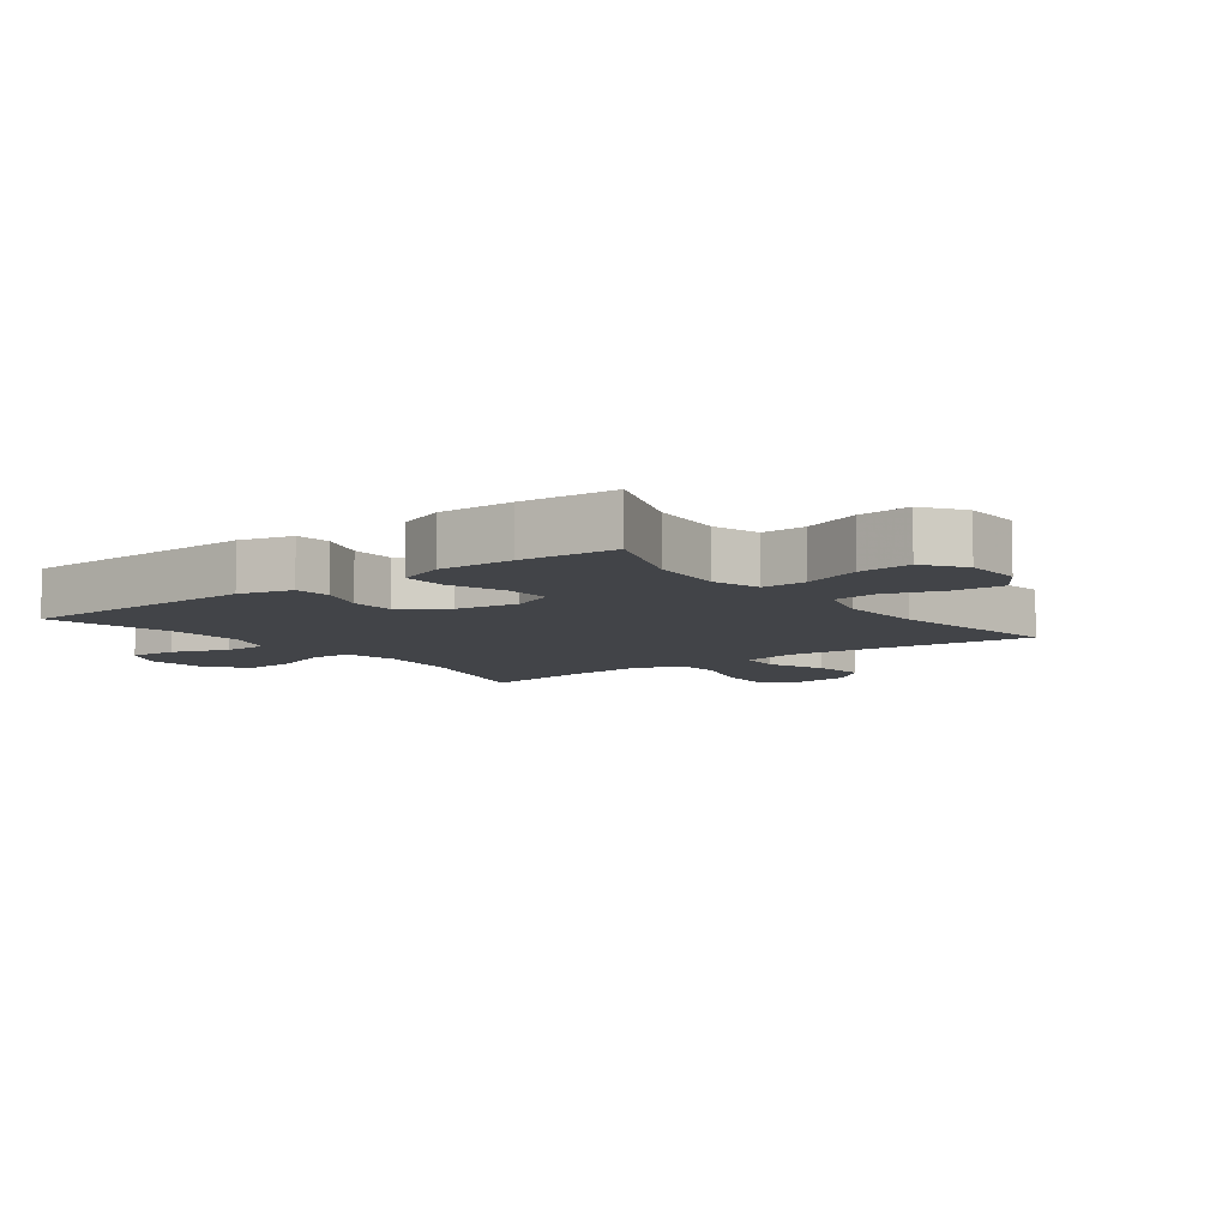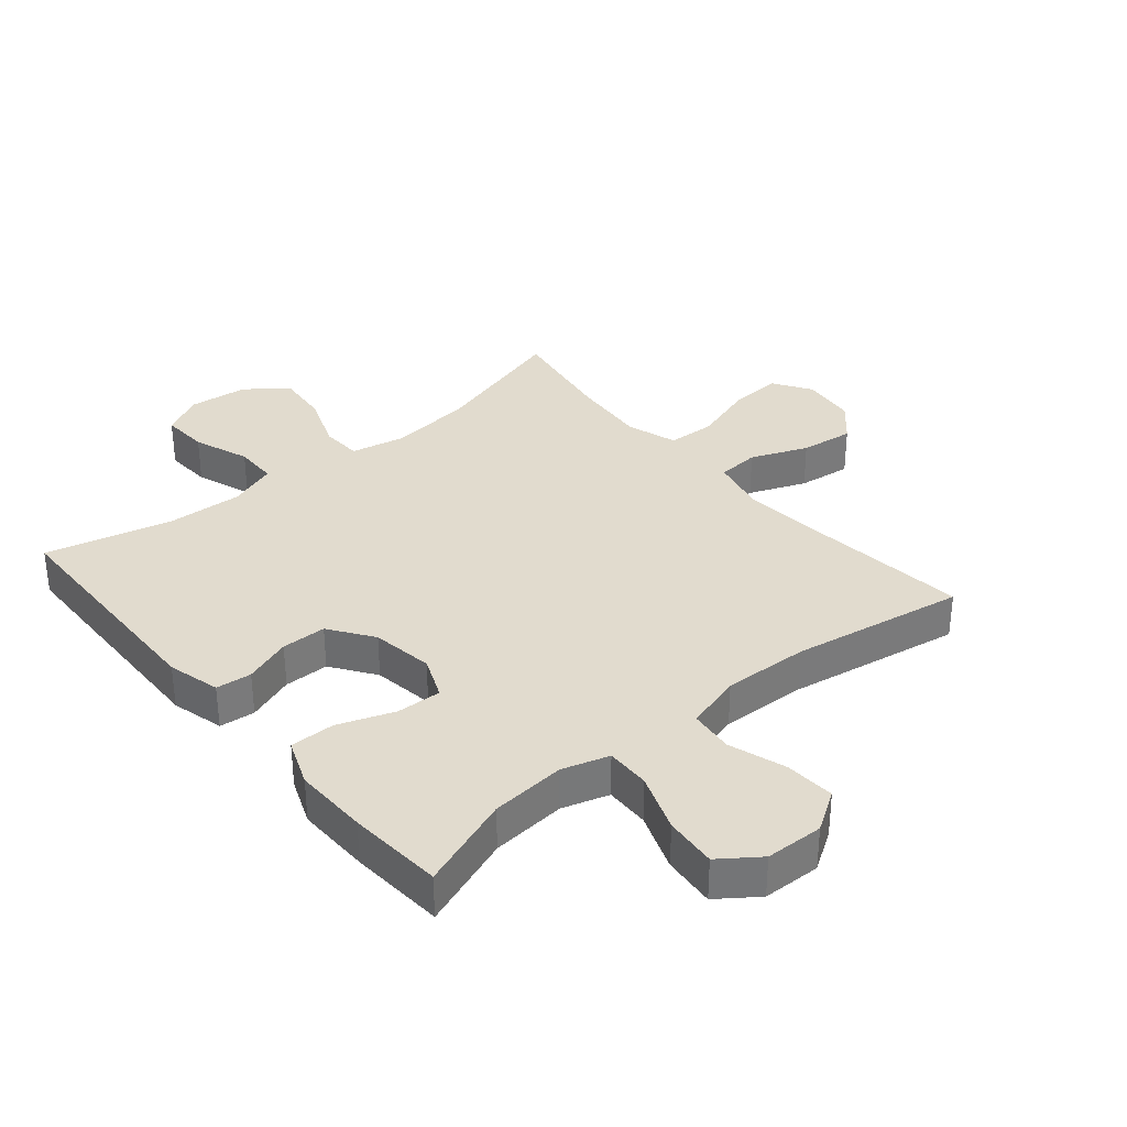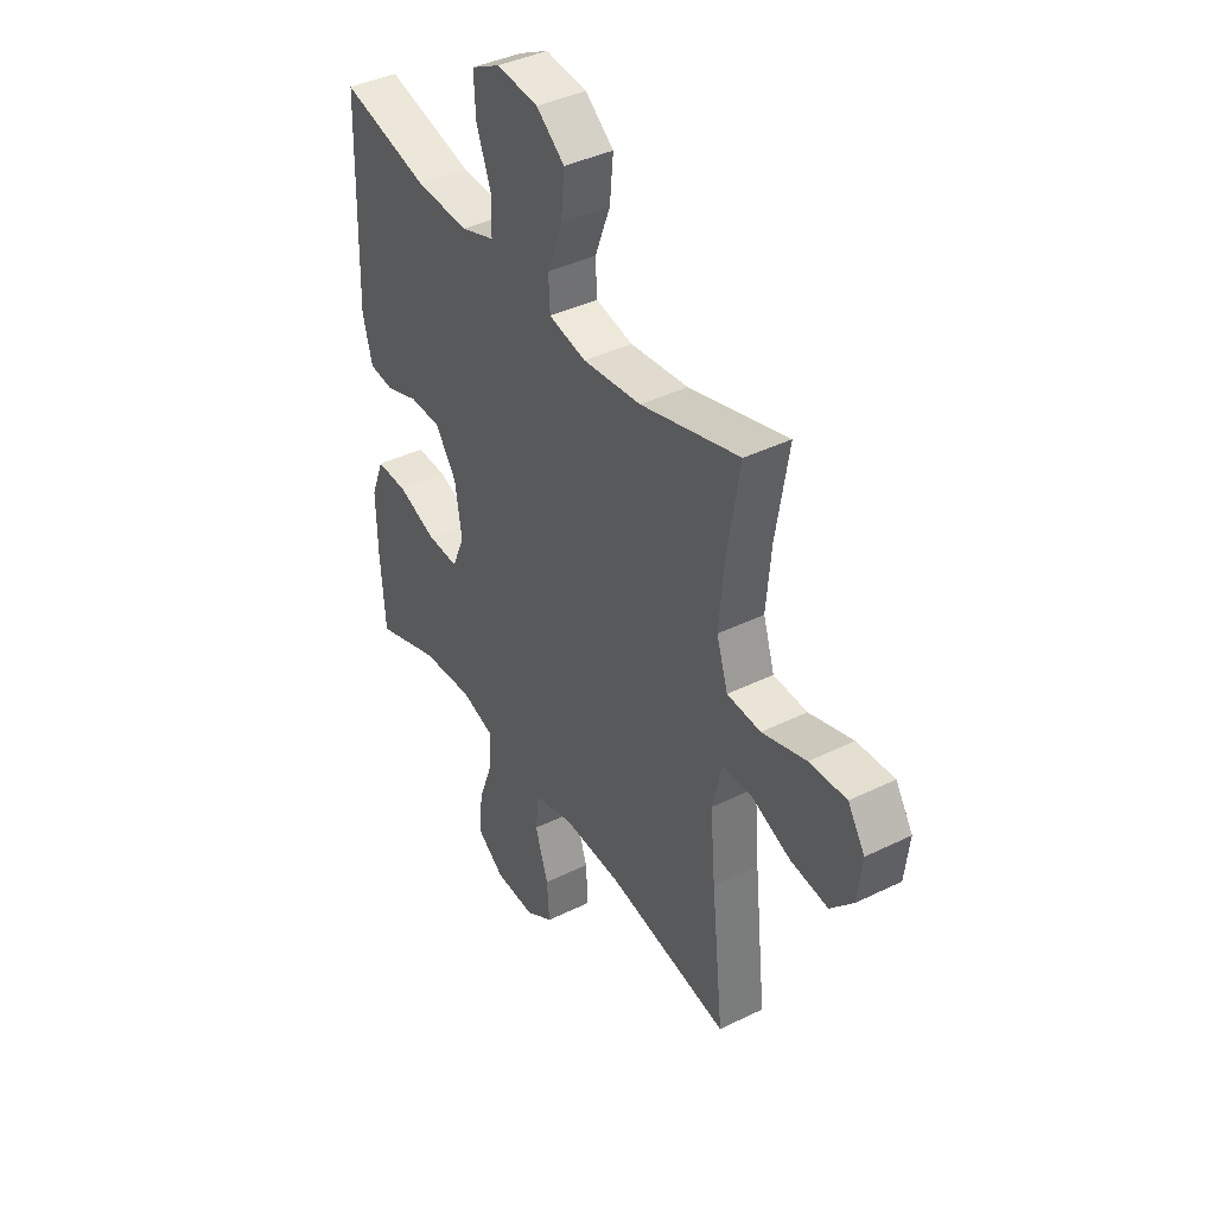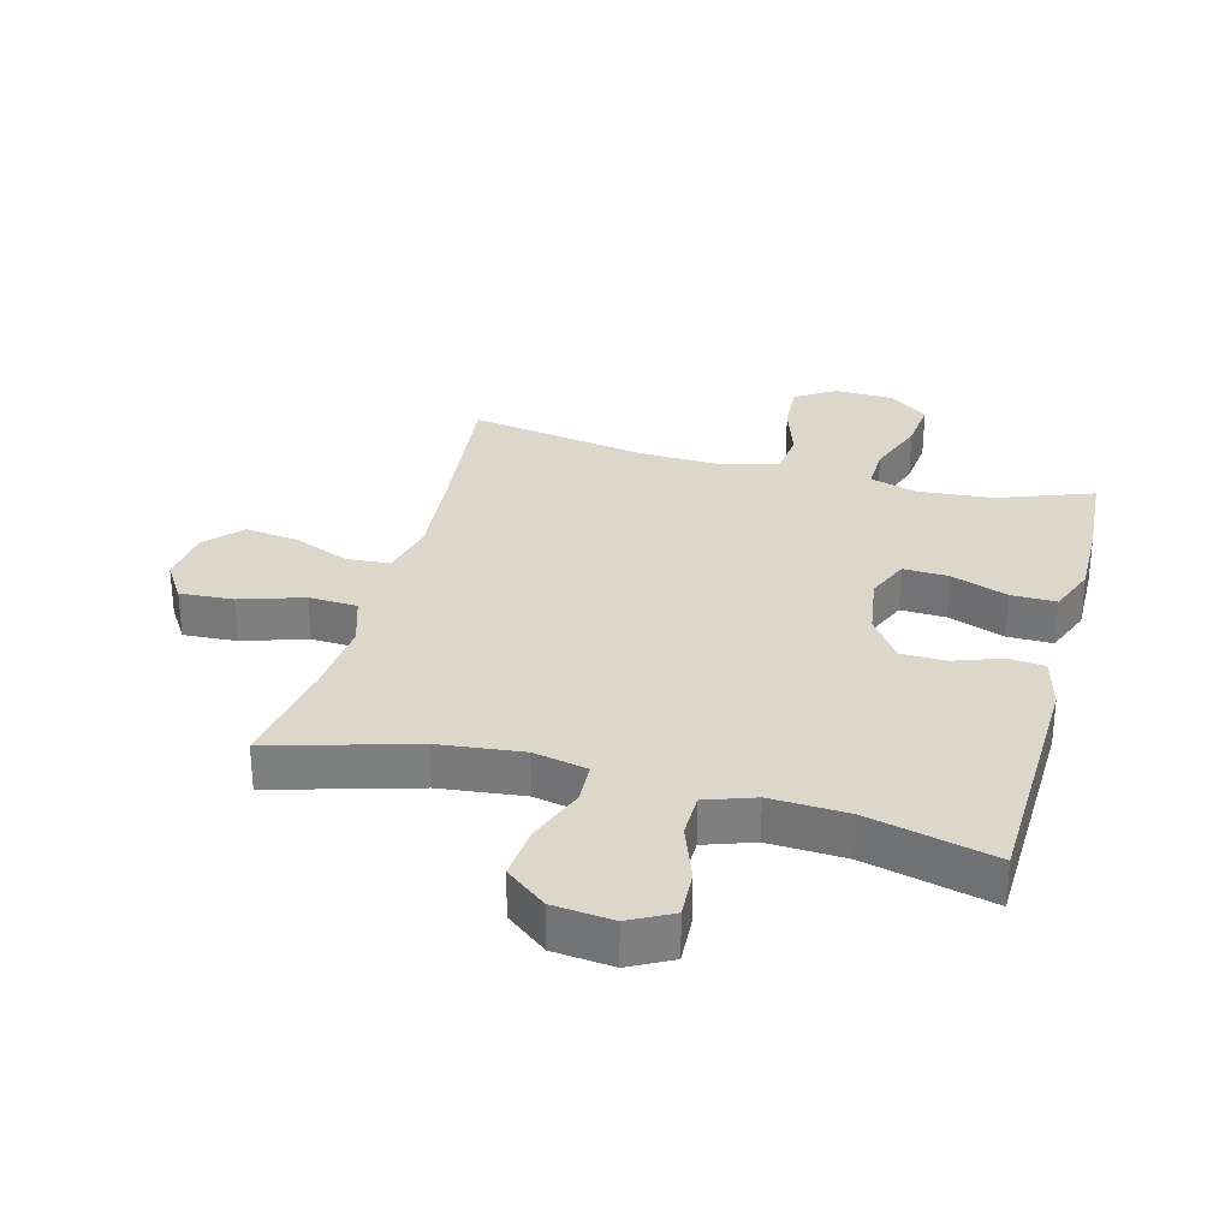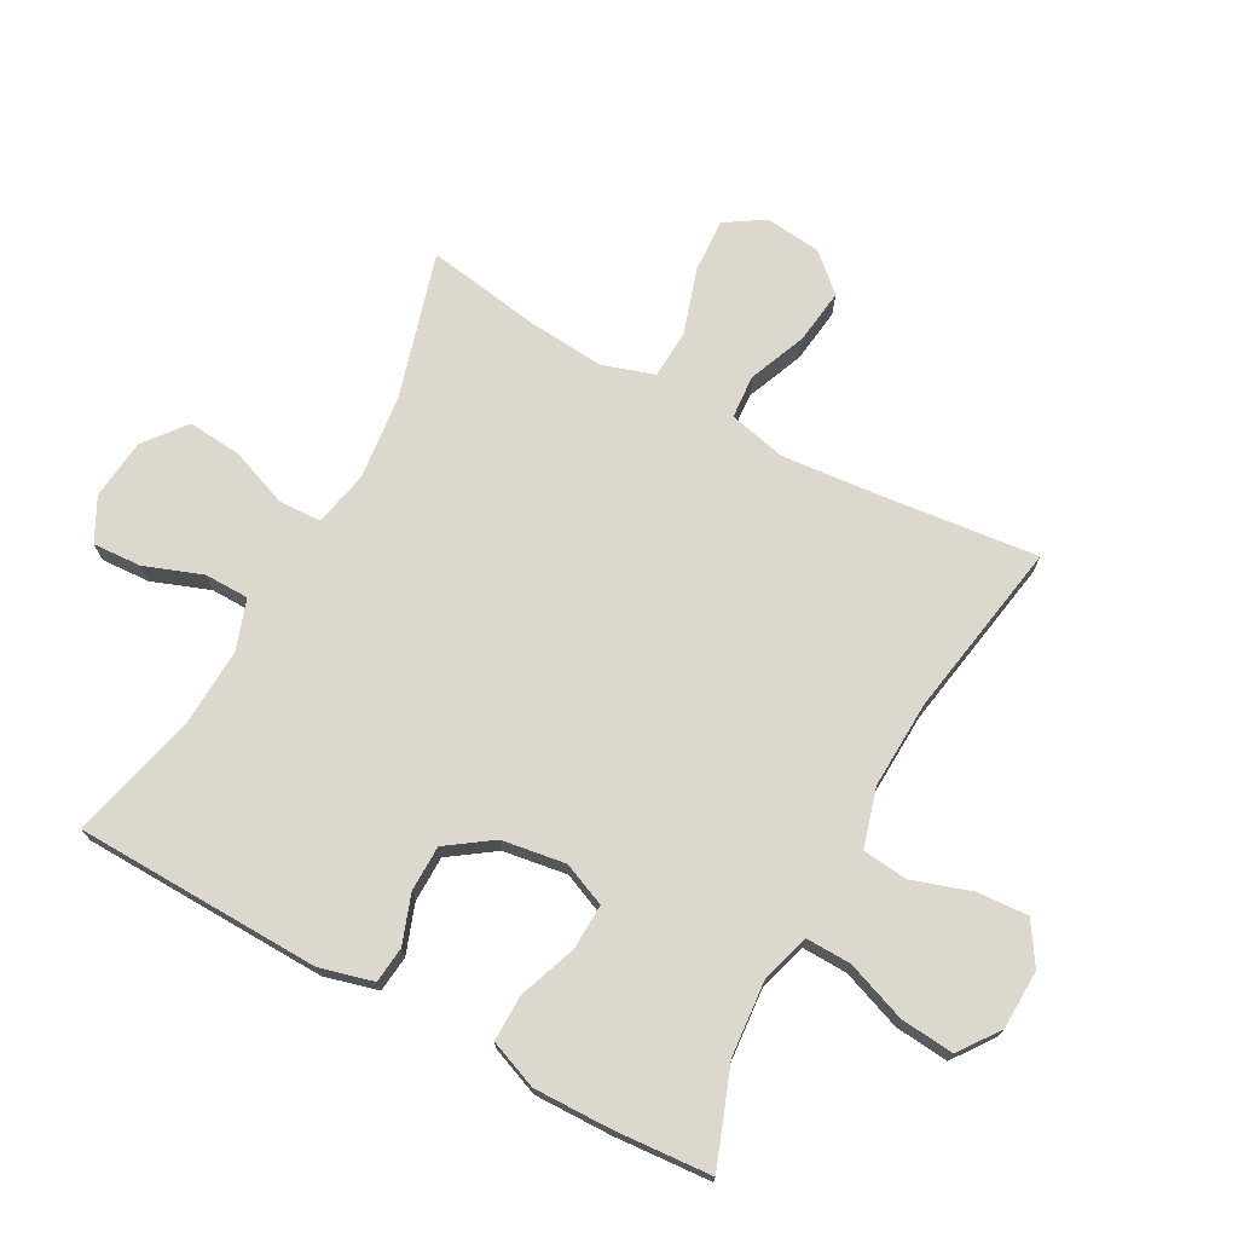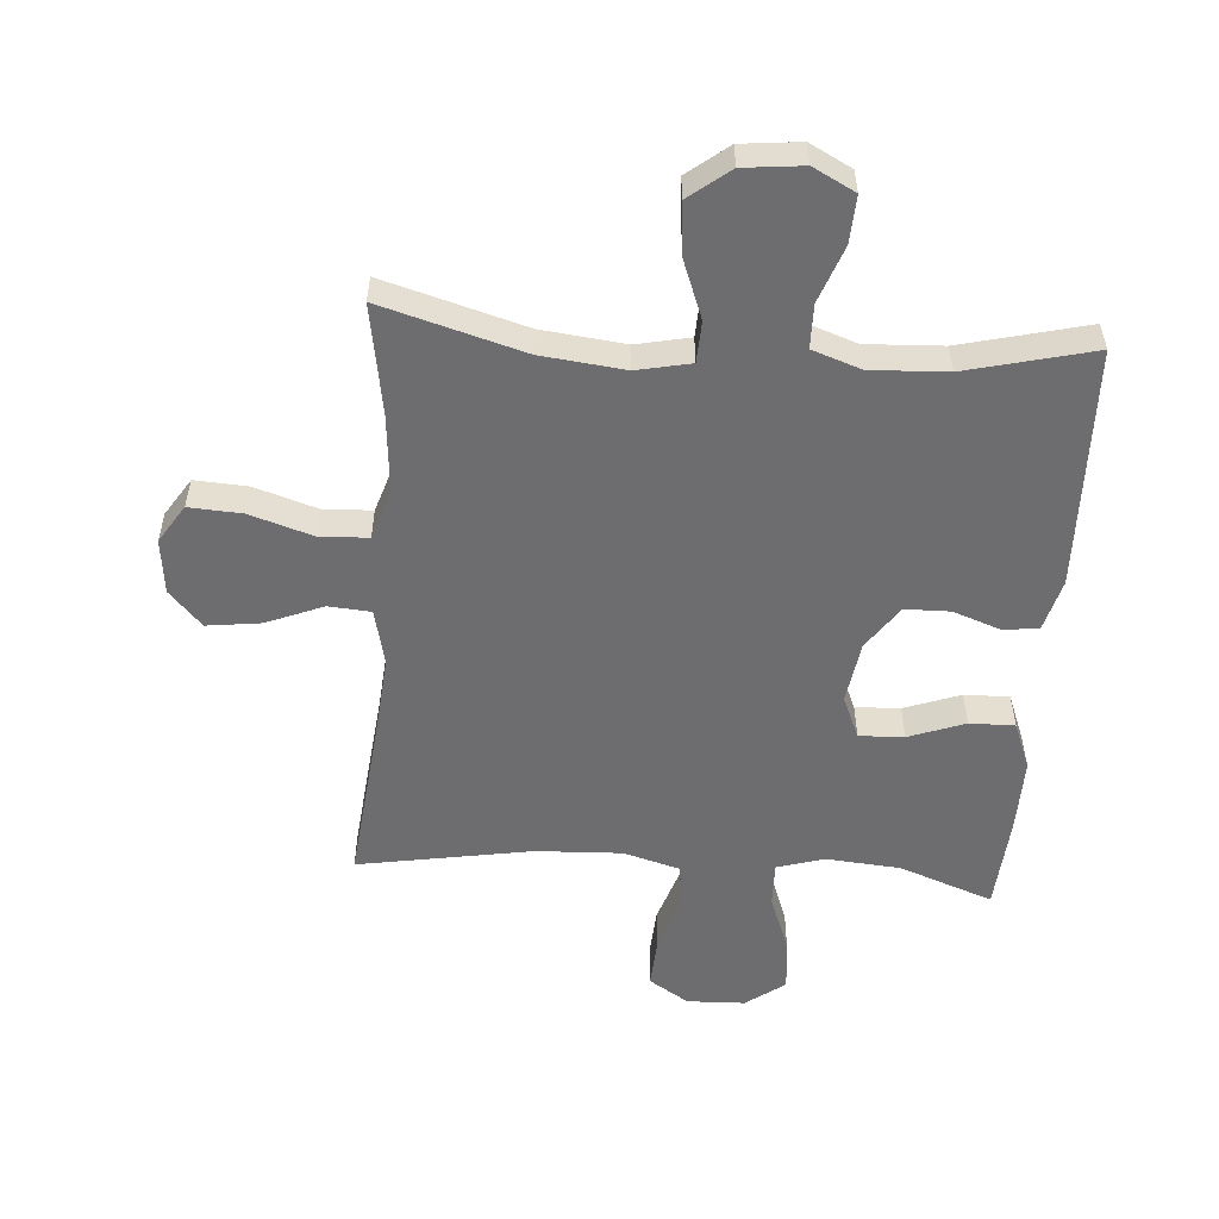
<metadata>
{"format":"obj","ext":"obj","renderer":"f3d","projection":"perspective","resolution":1024,"background":"white","views":[{"elev":-7.8,"azim":126.9,"up":"+Y"},{"elev":33.8,"azim":139.9,"up":"+Y"},{"elev":40.3,"azim":-121.1,"up":"+Z"},{"elev":30.5,"azim":14.9,"up":"+Y"},{"elev":72.2,"azim":118.5,"up":"+Y"},{"elev":-54.1,"azim":-4.2,"up":"+Y"}]}
</metadata>
<code>
v -0.5 0.07 -0.5
v -0.472 0.07 -0.239
v -0.46 0.07 -0.101
v -0.481 0.07 -0.011
v -0.549 0.07 -0.006
v -0.64 0.07 -0.043
v -0.726 0.07 -0.054
v -0.778 0.07 0.003
v -0.788 0.07 0.091
v -0.749 0.07 0.152
v -0.664 0.07 0.147
v -0.563 0.07 0.115
v -0.486 0.07 0.119
v -0.46 0.07 0.2
v -0.471 0.07 0.324
v -0.5 0.07 0.5
v -0.273 0.07 0.435
v -0.139 0.07 0.42
v -0.053 0.07 0.438
v -0.05 0.07 0.504
v -0.085 0.07 0.596
v -0.093 0.07 0.681
v -0.028 0.07 0.732
v 0.067 0.07 0.742
v 0.134 0.07 0.707
v 0.13 0.07 0.631
v 0.097 0.07 0.541
v 0.098 0.07 0.471
v 0.176 0.07 0.444
v 0.298 0.07 0.45
v 0.5 0.07 0.5
v 0.511 0.07 0.114
v 0.489 0.07 0.03
v 0.432 0.07 0.024
v 0.356 0.07 0.051
v 0.284 0.07 0.05
v 0.235 0.07 -0.02
v 0.22 0.07 -0.12
v 0.249 0.07 -0.188
v 0.321 0.07 -0.185
v 0.411 0.07 -0.152
v 0.483 0.07 -0.151
v 0.513 0.07 -0.227
v 0.511 0.07 -0.347
v 0.5 0.07 -0.5
v 0.35 0.07 -0.445
v 0.23 0.07 -0.435
v 0.155 0.07 -0.458
v 0.157 0.07 -0.529
v 0.192 0.07 -0.623
v 0.2 0.07 -0.707
v 0.137 0.07 -0.753
v 0.044 0.07 -0.756
v -0.02 0.07 -0.715
v -0.015 0.07 -0.635
v 0.015 0.07 -0.543
v 0.007 0.07 -0.472
v -0.084 0.07 -0.446
v -0.222 0.07 -0.452
v -0.5 0 -0.5
v -0.472 0 -0.239
v -0.46 0 -0.101
v -0.481 0 -0.011
v -0.549 0 -0.006
v -0.64 0 -0.043
v -0.726 0 -0.054
v -0.778 0 0.003
v -0.788 0 0.091
v -0.749 0 0.152
v -0.664 0 0.147
v -0.563 0 0.115
v -0.486 0 0.119
v -0.46 0 0.2
v -0.471 0 0.324
v -0.5 0 0.5
v -0.273 0 0.435
v -0.139 0 0.42
v -0.053 0 0.438
v -0.05 0 0.504
v -0.085 0 0.596
v -0.093 0 0.681
v -0.028 0 0.732
v 0.067 0 0.742
v 0.134 0 0.707
v 0.13 0 0.631
v 0.097 0 0.541
v 0.098 0 0.471
v 0.176 0 0.444
v 0.298 0 0.45
v 0.5 0 0.5
v 0.511 0 0.114
v 0.489 0 0.03
v 0.432 0 0.024
v 0.356 0 0.051
v 0.284 0 0.05
v 0.235 0 -0.02
v 0.22 0 -0.12
v 0.249 0 -0.188
v 0.321 0 -0.185
v 0.411 0 -0.152
v 0.483 0 -0.151
v 0.513 0 -0.227
v 0.511 0 -0.347
v 0.5 0 -0.5
v 0.35 0 -0.445
v 0.23 0 -0.435
v 0.155 0 -0.458
v 0.157 0 -0.529
v 0.192 0 -0.623
v 0.2 0 -0.707
v 0.137 0 -0.753
v 0.044 0 -0.756
v -0.02 0 -0.715
v -0.015 0 -0.635
v 0.015 0 -0.543
v 0.007 0 -0.472
v -0.084 0 -0.446
v -0.222 0 -0.452
f 53 54 55 56
f 53 56 57
f 52 53 57
f 49 50 51 52
f 48 49 52 57
f 47 48 57 58
f 43 44 45 46
f 43 46 47
f 40 41 42 43
f 39 40 43 47
f 38 39 47 58
f 32 33 34 35
f 30 31 32 35
f 29 30 35 36
f 28 29 36 37
f 24 25 26 27
f 24 27 28
f 23 24 28
f 20 21 22 23
f 19 20 23 28
f 15 16 17
f 14 15 17 18
f 13 14 18 19
f 9 10 11 12
f 9 12 13
f 8 9 13
f 5 6 7 8
f 5 8 13
f 4 5 13 19
f 59 1 2
f 59 2 3
f 37 38 58 59
f 19 28 37 59
f 3 4 19 59
f 115 114 113 112
f 116 115 112
f 116 112 111
f 111 110 109 108
f 116 111 108 107
f 117 116 107 106
f 105 104 103 102
f 106 105 102
f 102 101 100 99
f 106 102 99 98
f 117 106 98 97
f 94 93 92 91
f 94 91 90 89
f 95 94 89 88
f 96 95 88 87
f 86 85 84 83
f 87 86 83
f 87 83 82
f 82 81 80 79
f 87 82 79 78
f 76 75 74
f 77 76 74 73
f 78 77 73 72
f 71 70 69 68
f 72 71 68
f 72 68 67
f 67 66 65 64
f 72 67 64
f 78 72 64 63
f 61 60 118
f 62 61 118
f 118 117 97 96
f 118 96 87 78
f 118 78 63 62
f 1 60 61 2
f 2 61 62 3
f 3 62 63 4
f 4 63 64 5
f 5 64 65 6
f 6 65 66 7
f 7 66 67 8
f 8 67 68 9
f 9 68 69 10
f 10 69 70 11
f 11 70 71 12
f 12 71 72 13
f 13 72 73 14
f 14 73 74 15
f 15 74 75 16
f 16 75 76 17
f 17 76 77 18
f 18 77 78 19
f 19 78 79 20
f 20 79 80 21
f 21 80 81 22
f 22 81 82 23
f 23 82 83 24
f 24 83 84 25
f 25 84 85 26
f 26 85 86 27
f 27 86 87 28
f 28 87 88 29
f 29 88 89 30
f 30 89 90 31
f 31 90 91 32
f 32 91 92 33
f 33 92 93 34
f 34 93 94 35
f 35 94 95 36
f 36 95 96 37
f 37 96 97 38
f 38 97 98 39
f 39 98 99 40
f 40 99 100 41
f 41 100 101 42
f 42 101 102 43
f 43 102 103 44
f 44 103 104 45
f 45 104 105 46
f 46 105 106 47
f 47 106 107 48
f 48 107 108 49
f 49 108 109 50
f 50 109 110 51
f 51 110 111 52
f 52 111 112 53
f 53 112 113 54
f 54 113 114 55
f 55 114 115 56
f 56 115 116 57
f 57 116 117 58
f 58 117 118 59
f 59 118 60 1

</code>
